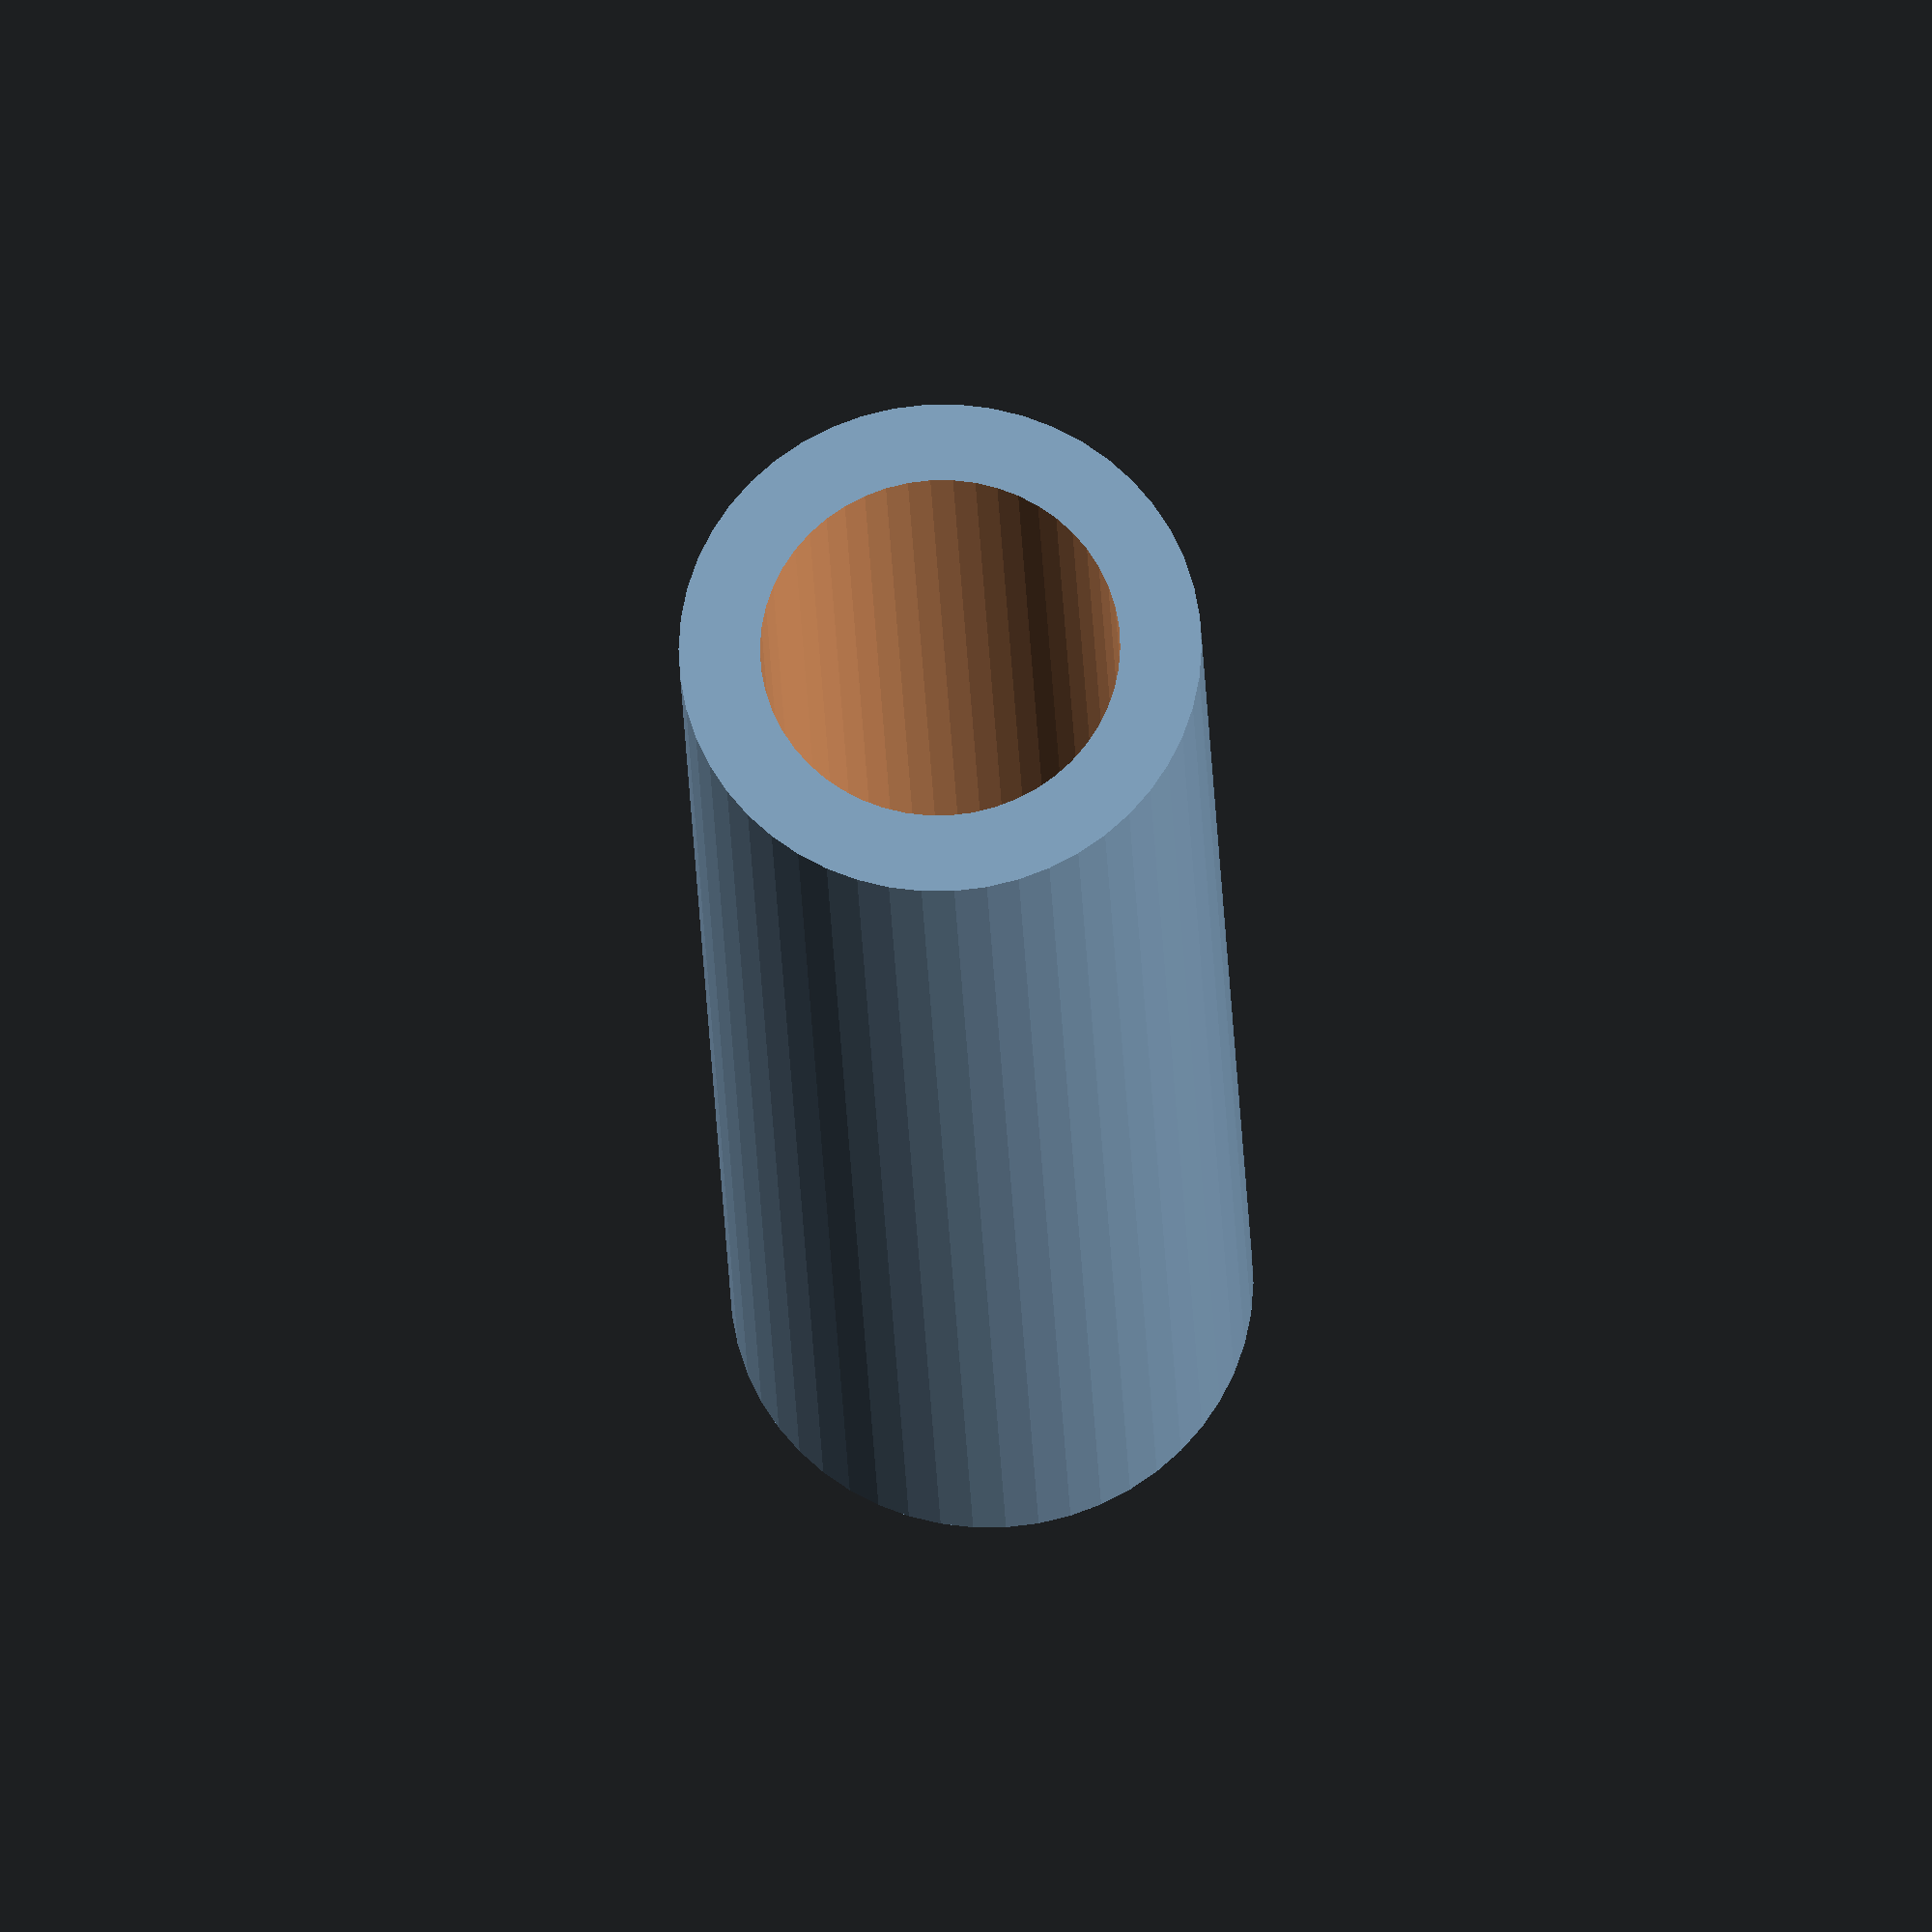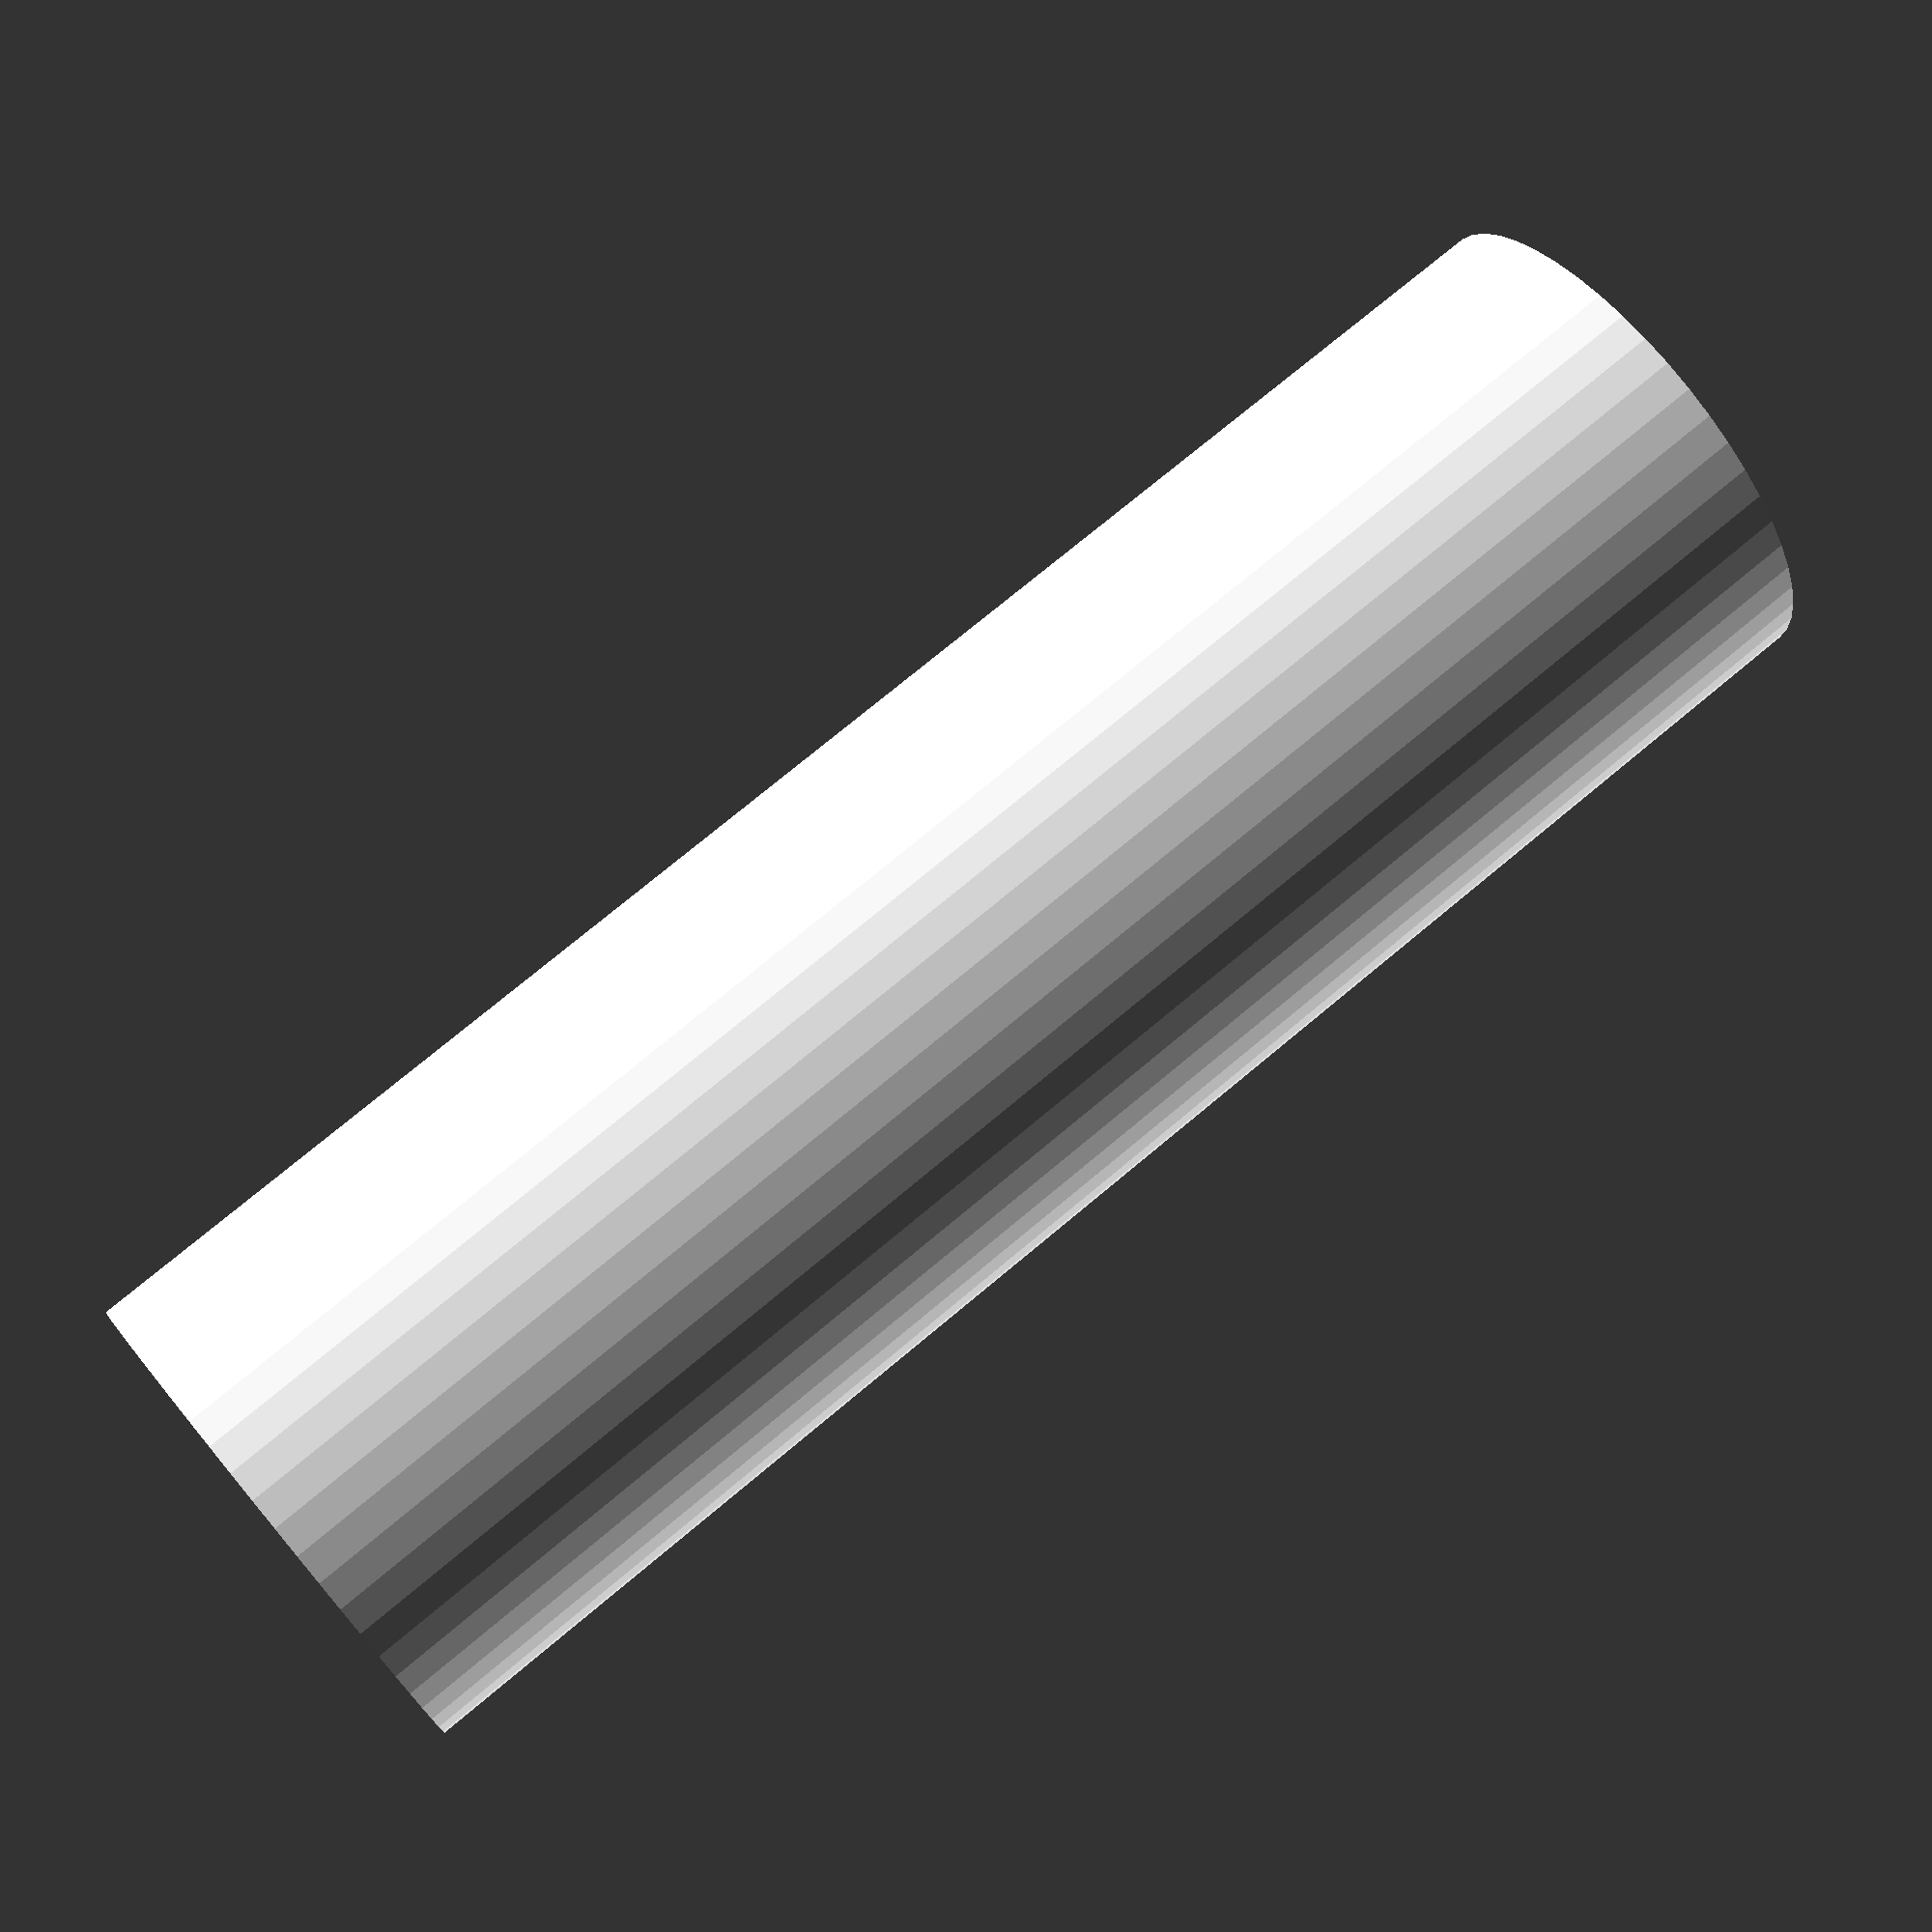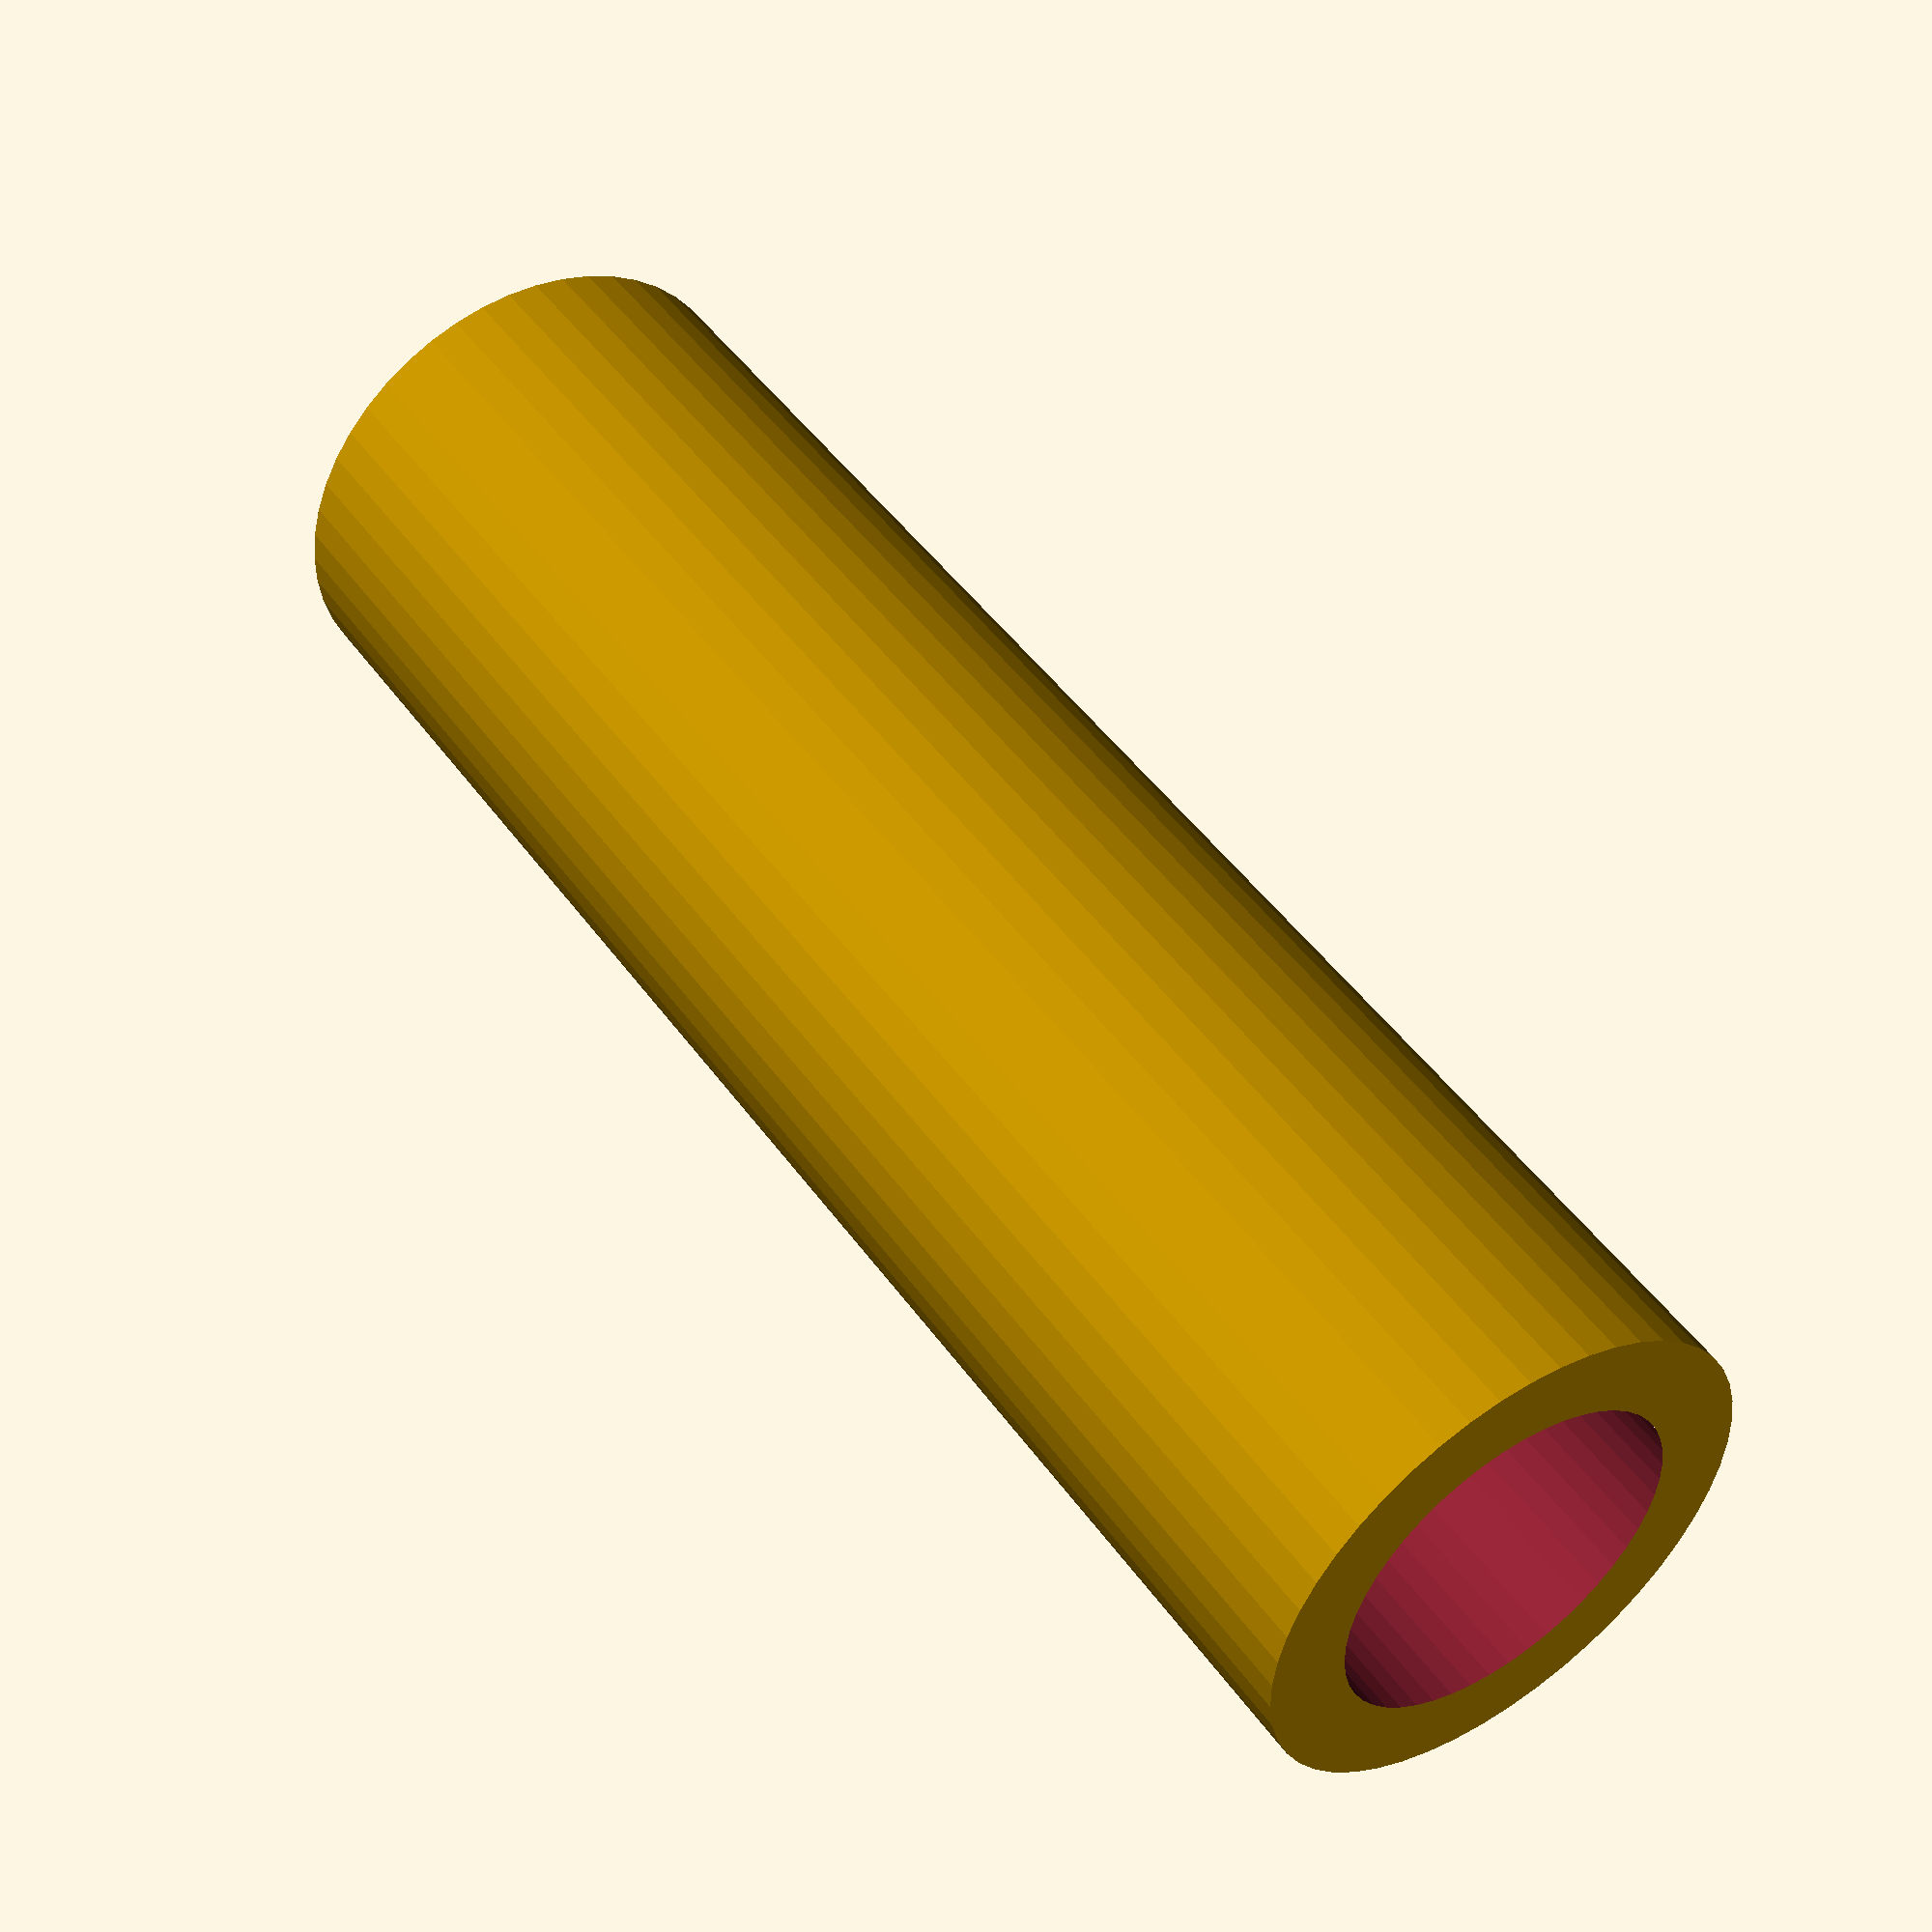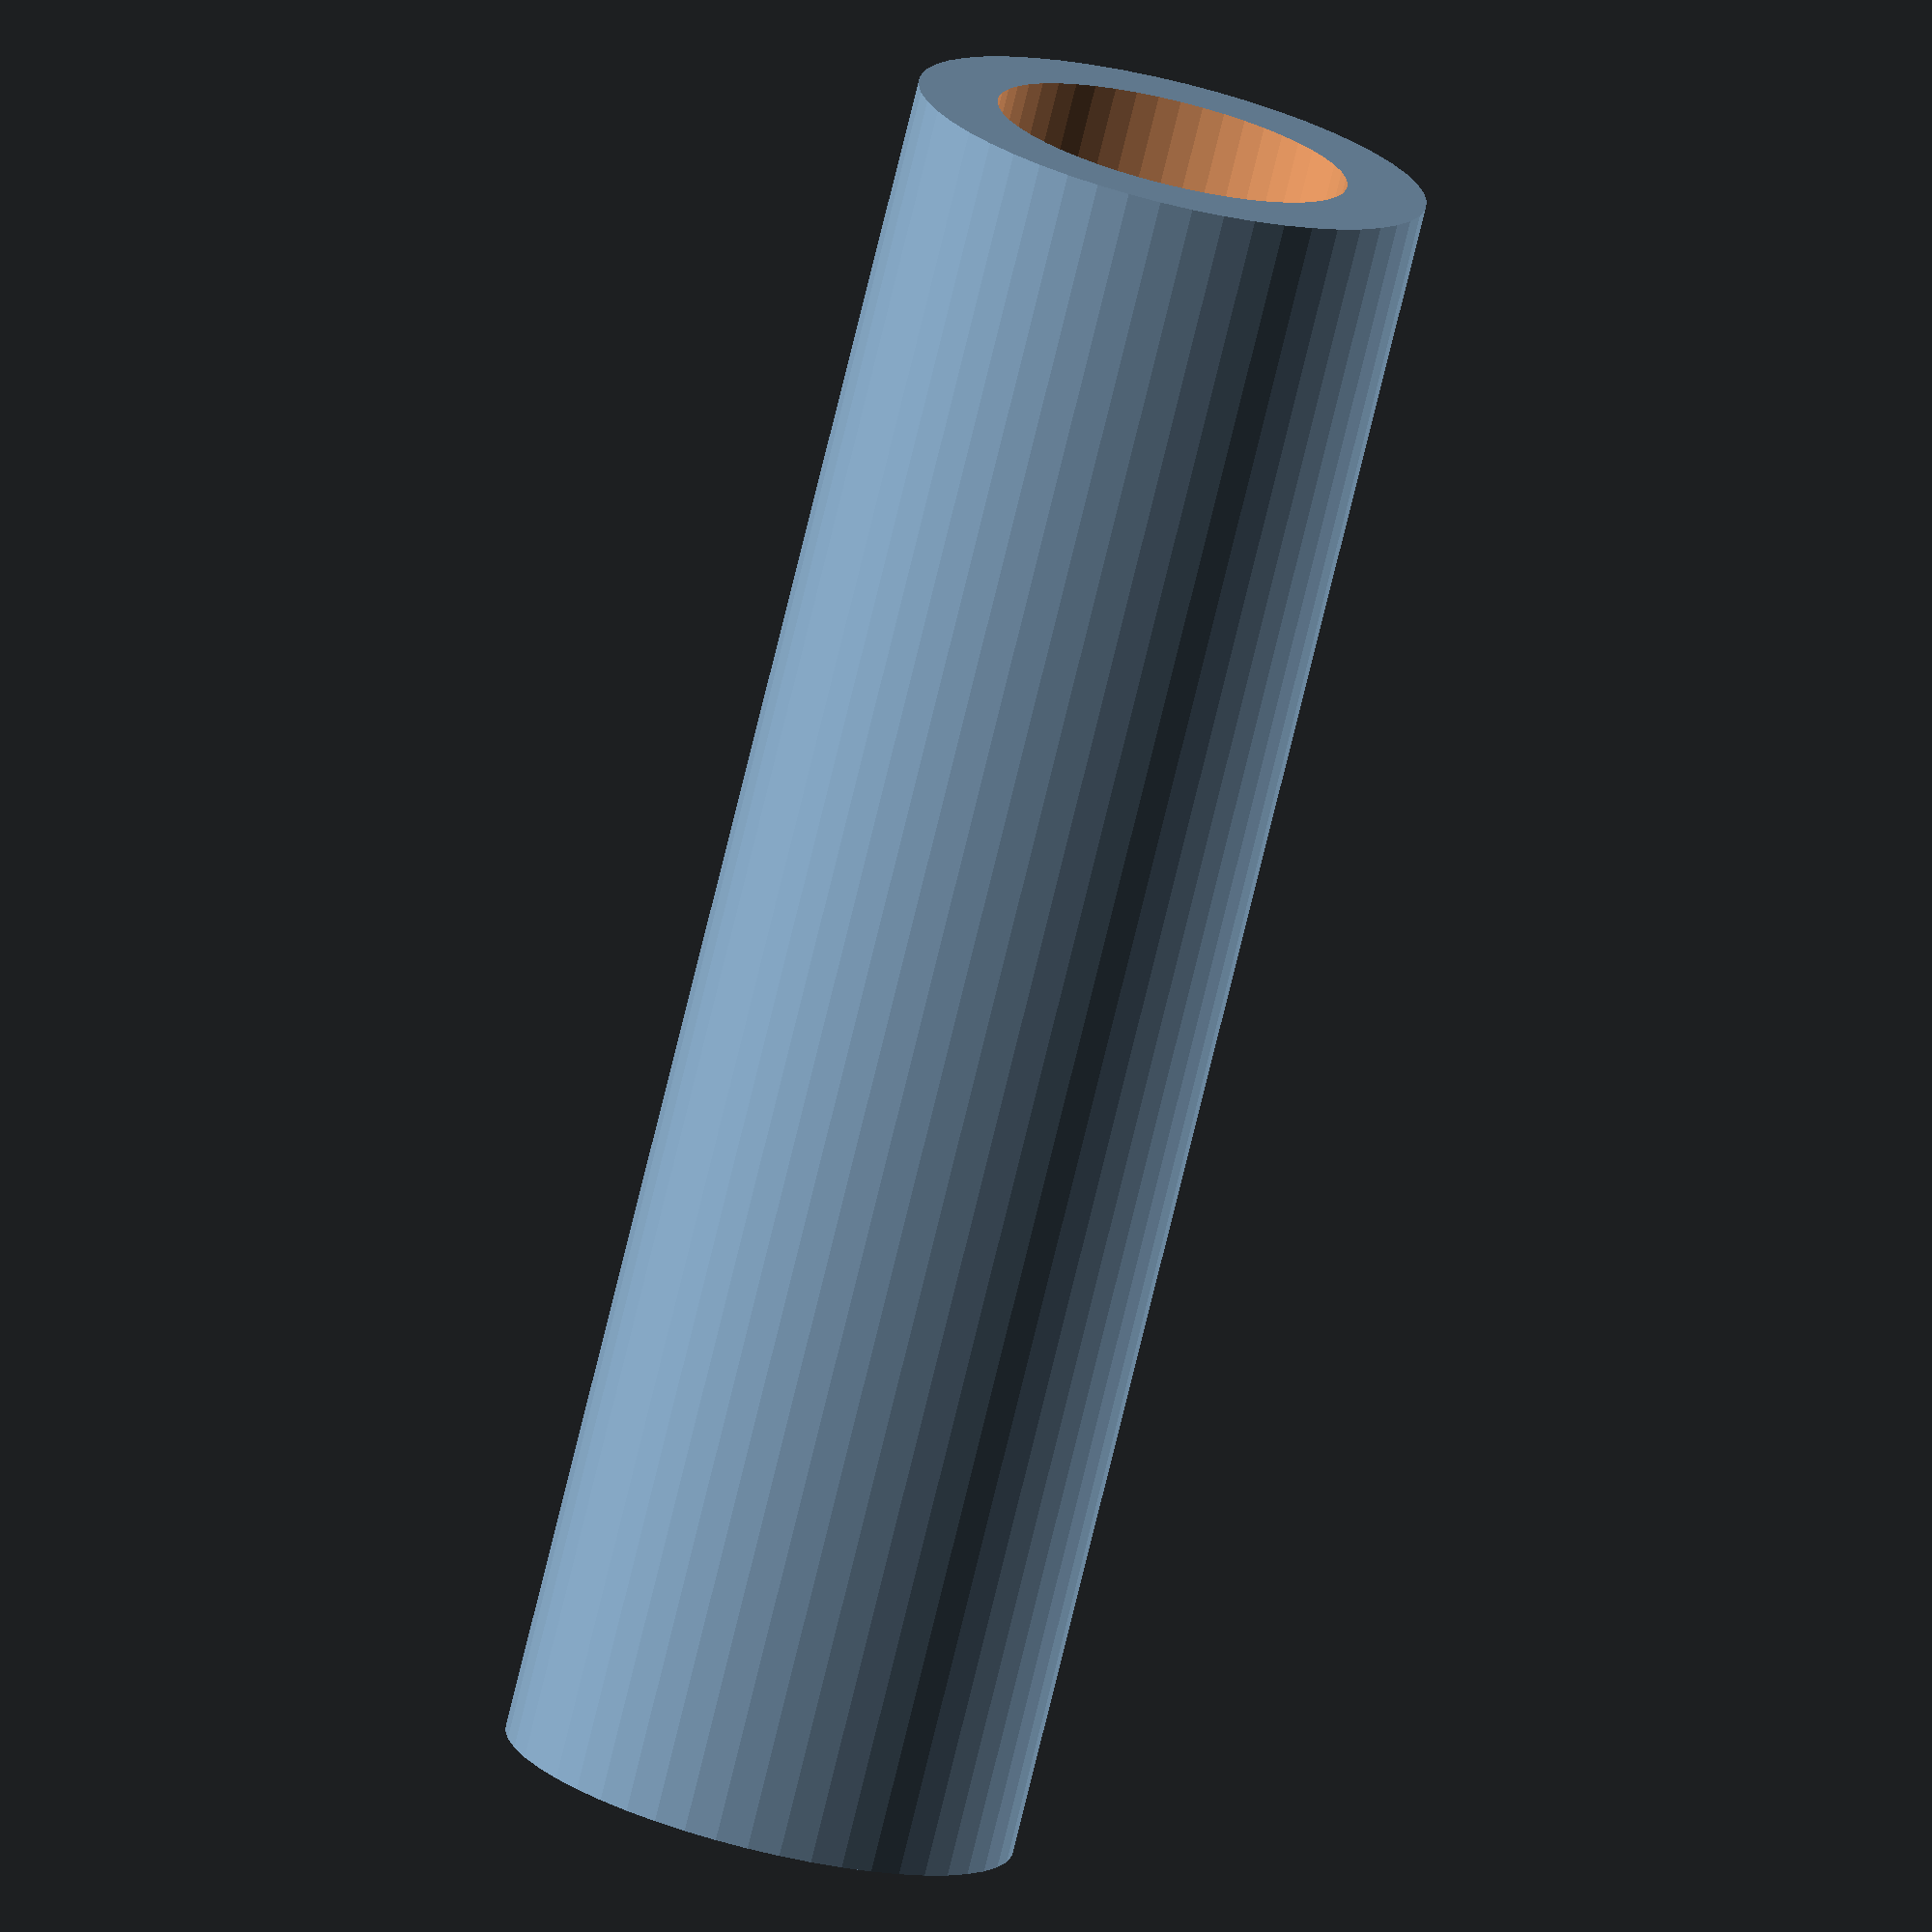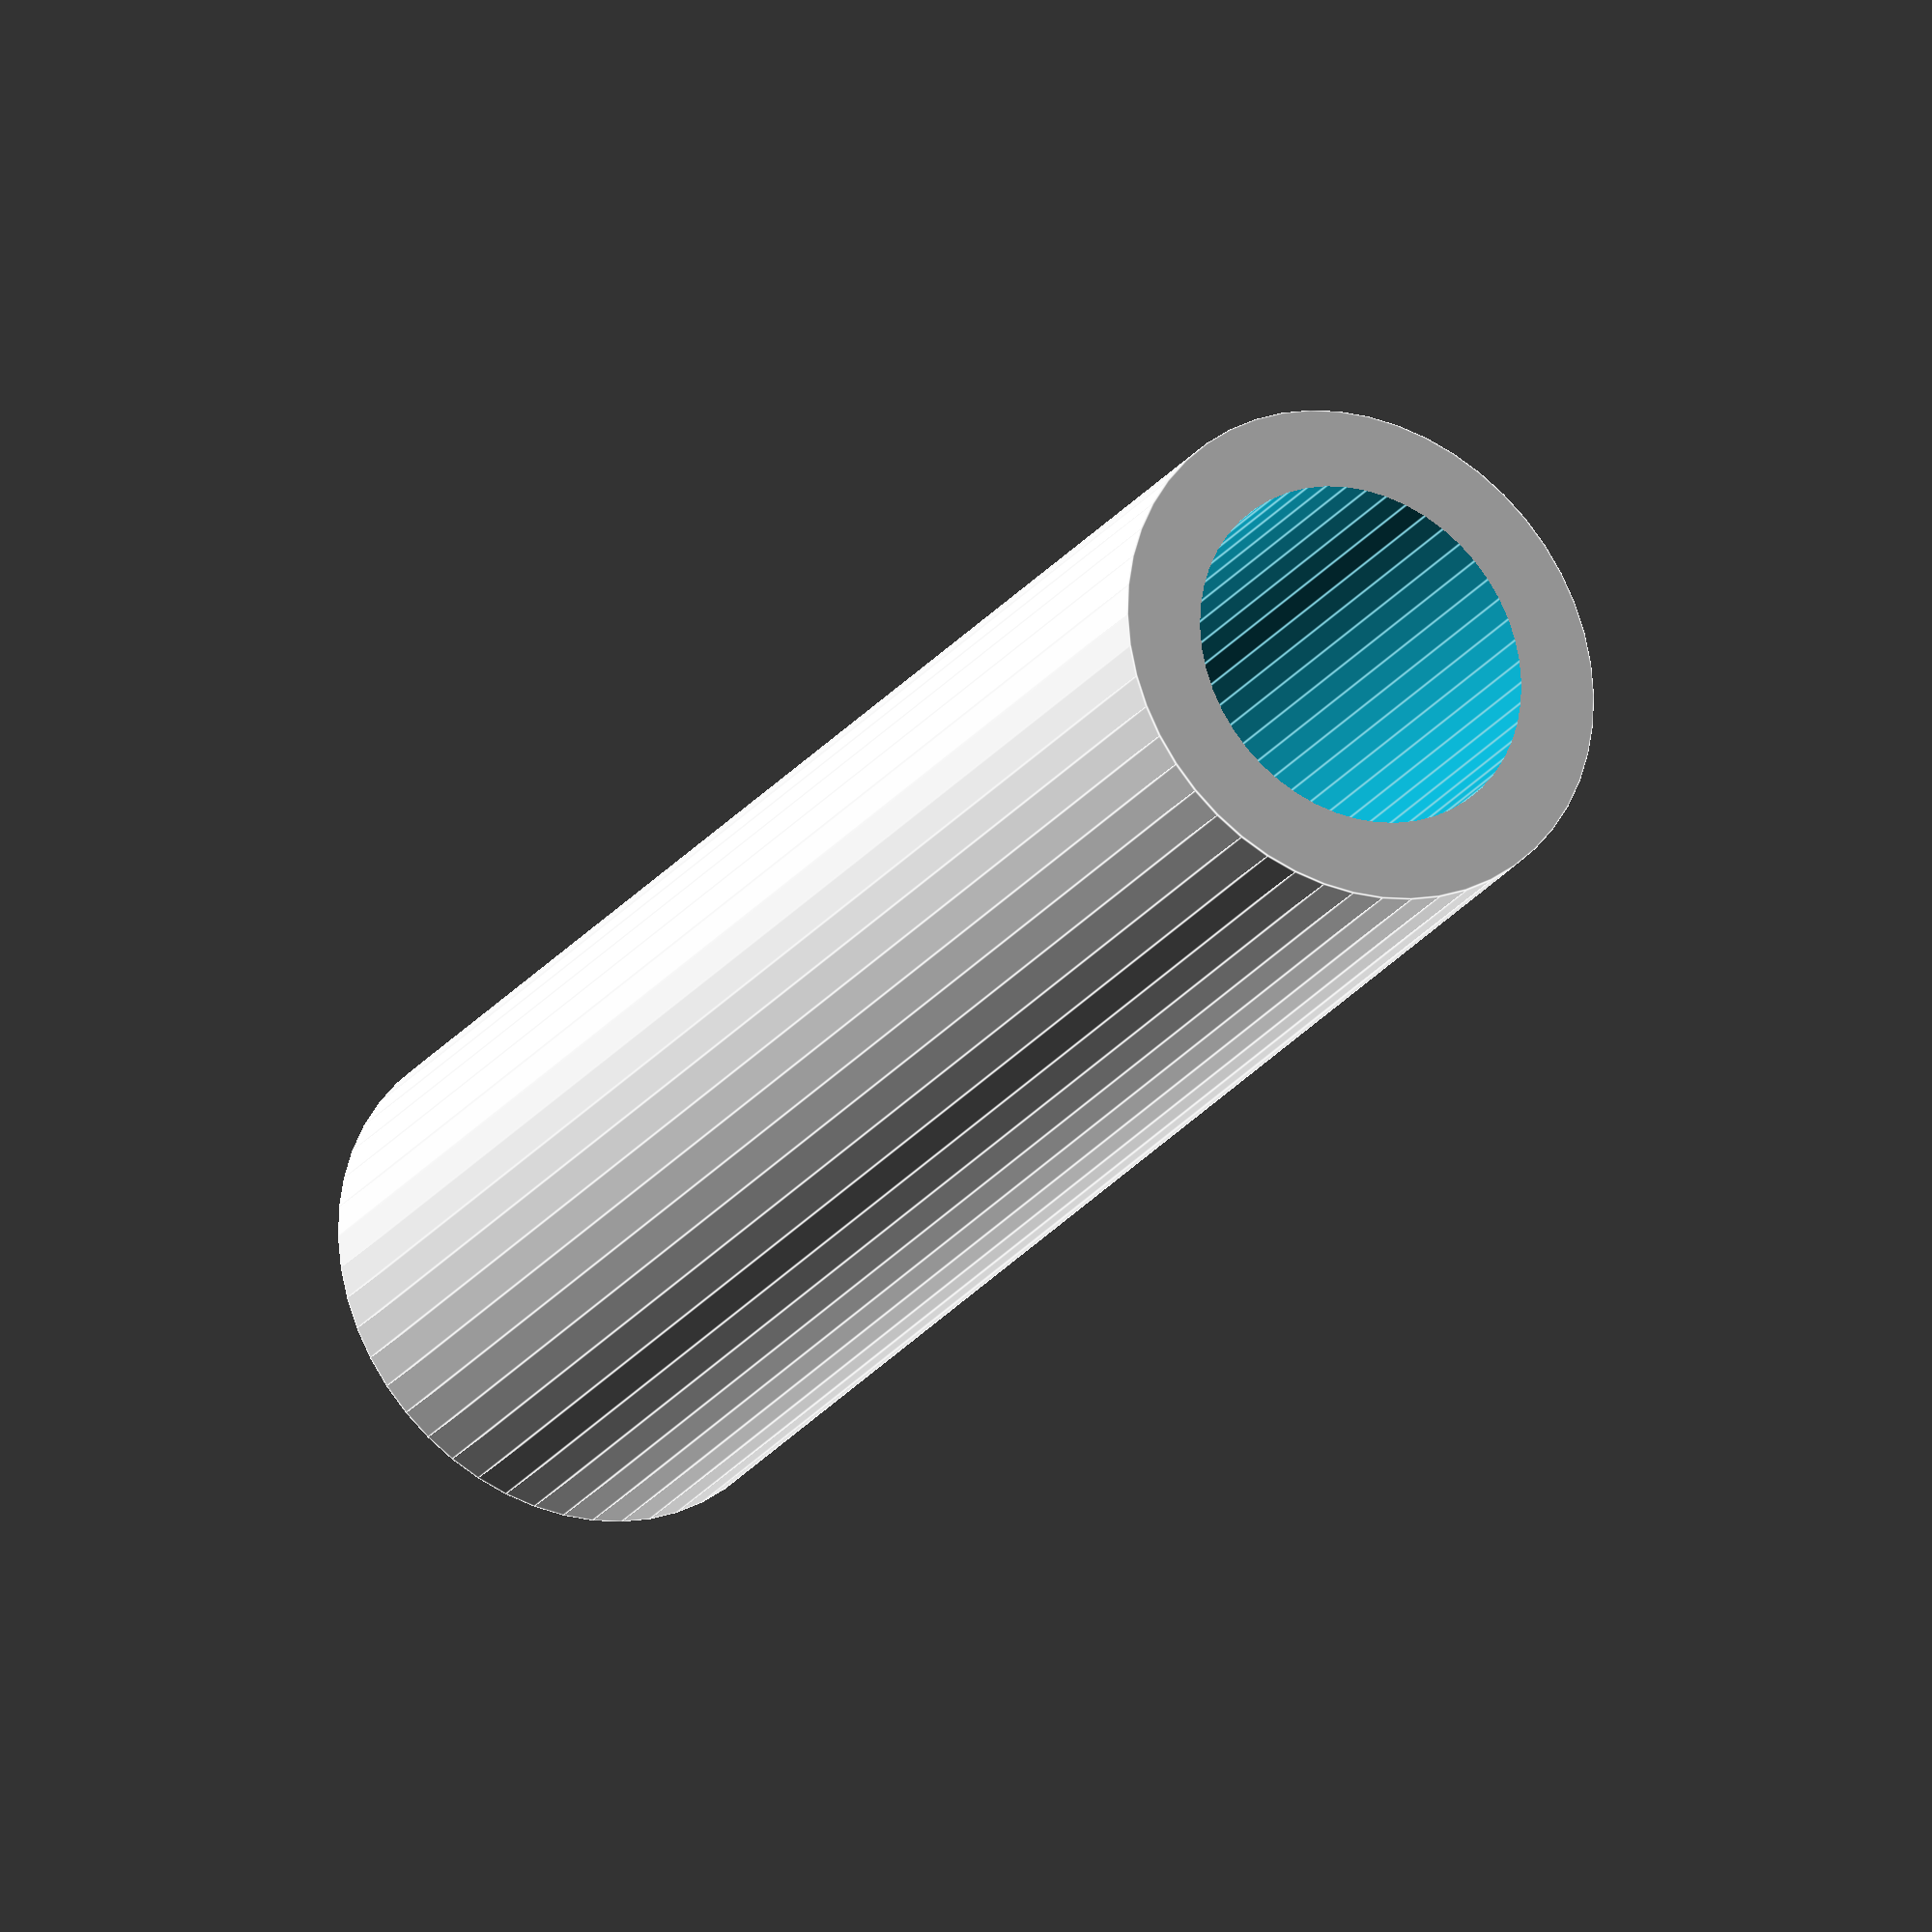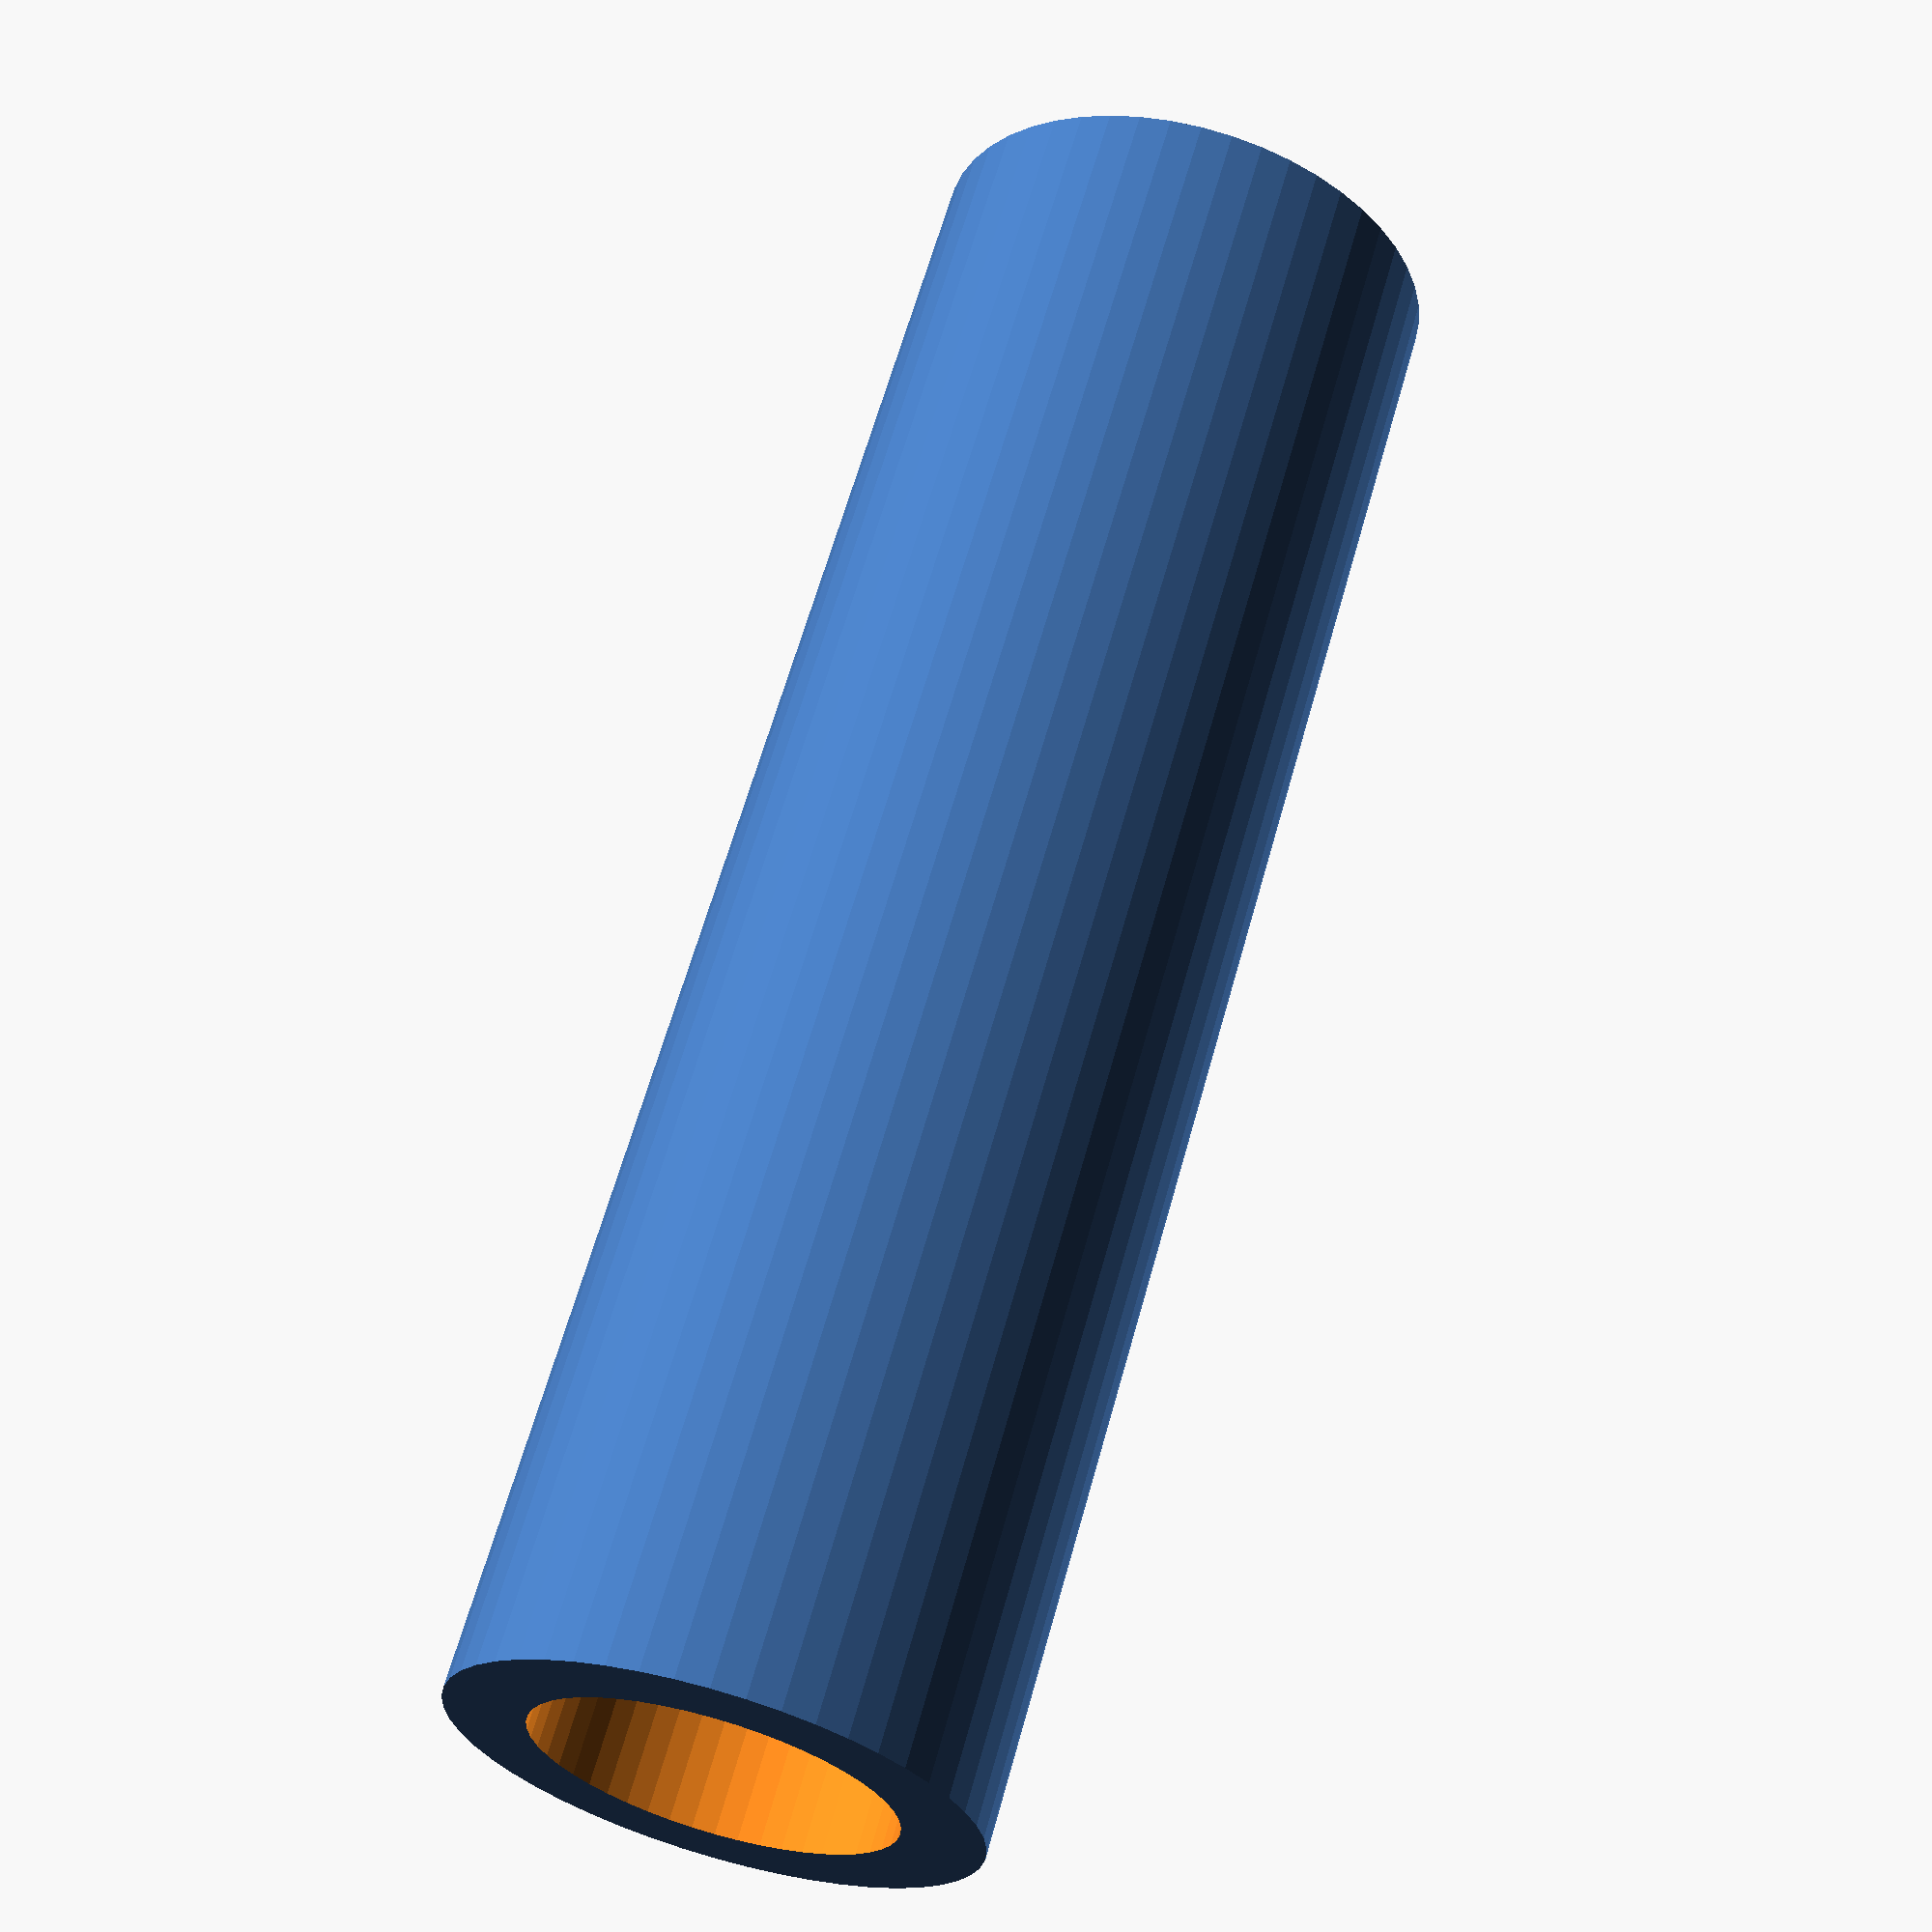
<openscad>
$fn = 50;


difference() {
	union() {
		translate(v = [0, 0, -7.5000000000]) {
			cylinder(h = 15, r = 2.2500000000);
		}
	}
	union() {
		translate(v = [0, 0, -100.0000000000]) {
			cylinder(h = 200, r = 1.5500000000);
		}
	}
}
</openscad>
<views>
elev=21.4 azim=180.5 roll=1.7 proj=o view=solid
elev=104.8 azim=203.2 roll=129.8 proj=p view=solid
elev=132.4 azim=25.3 roll=213.8 proj=p view=wireframe
elev=256.2 azim=135.9 roll=193.7 proj=o view=solid
elev=203.6 azim=88.1 roll=26.9 proj=o view=edges
elev=297.2 azim=236.2 roll=15.5 proj=p view=wireframe
</views>
